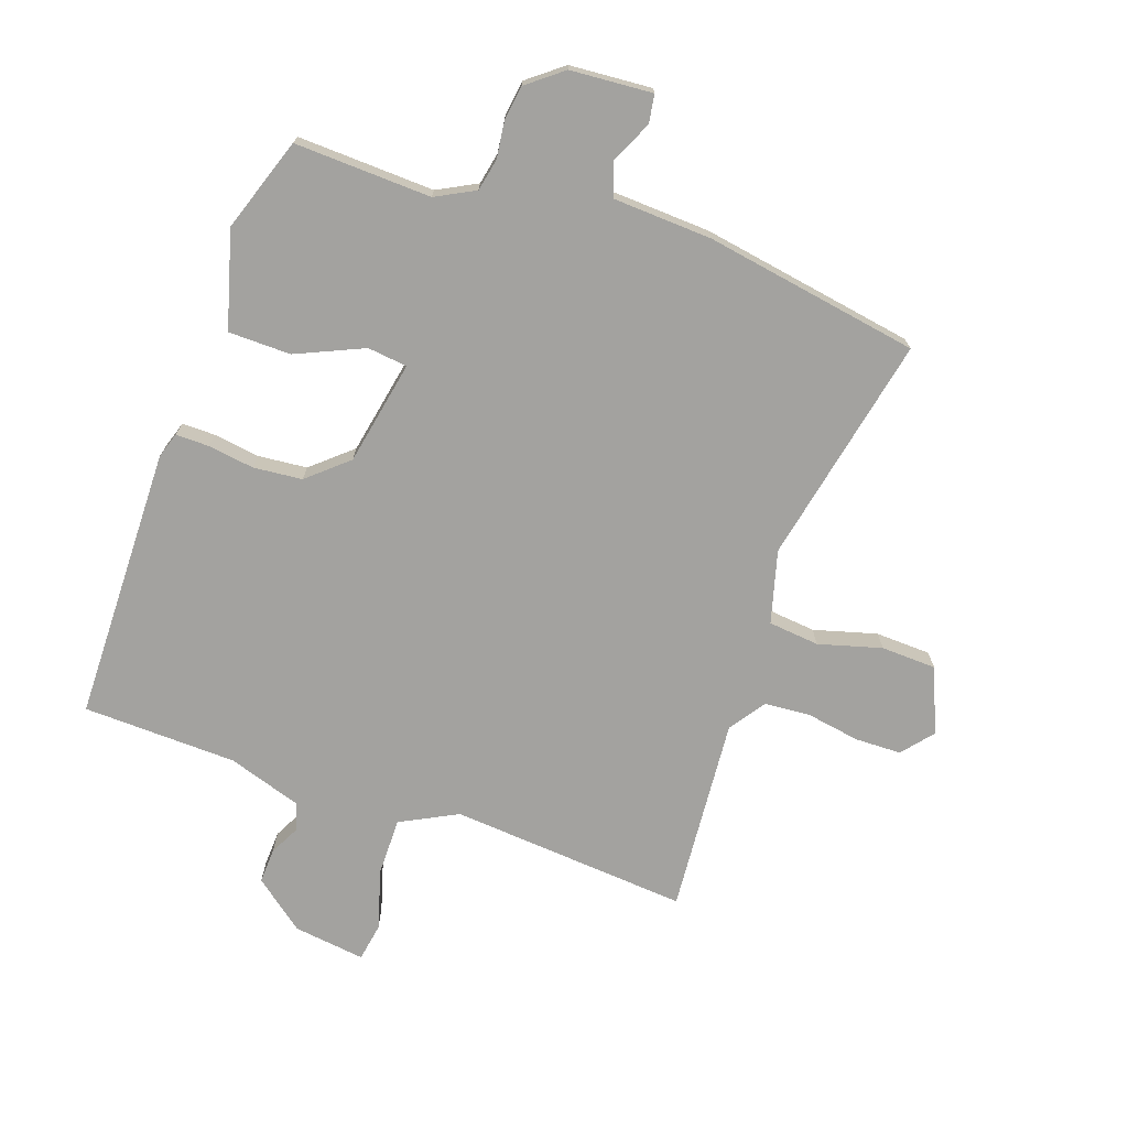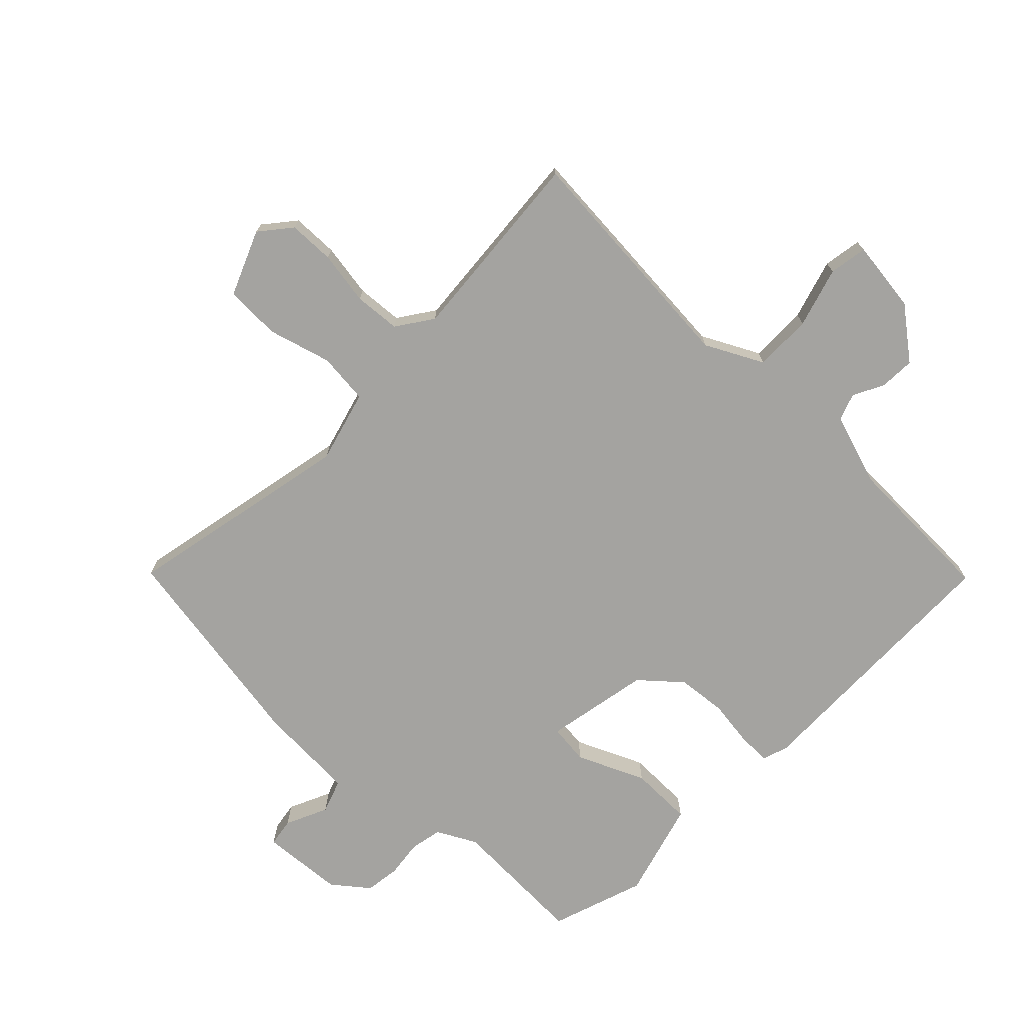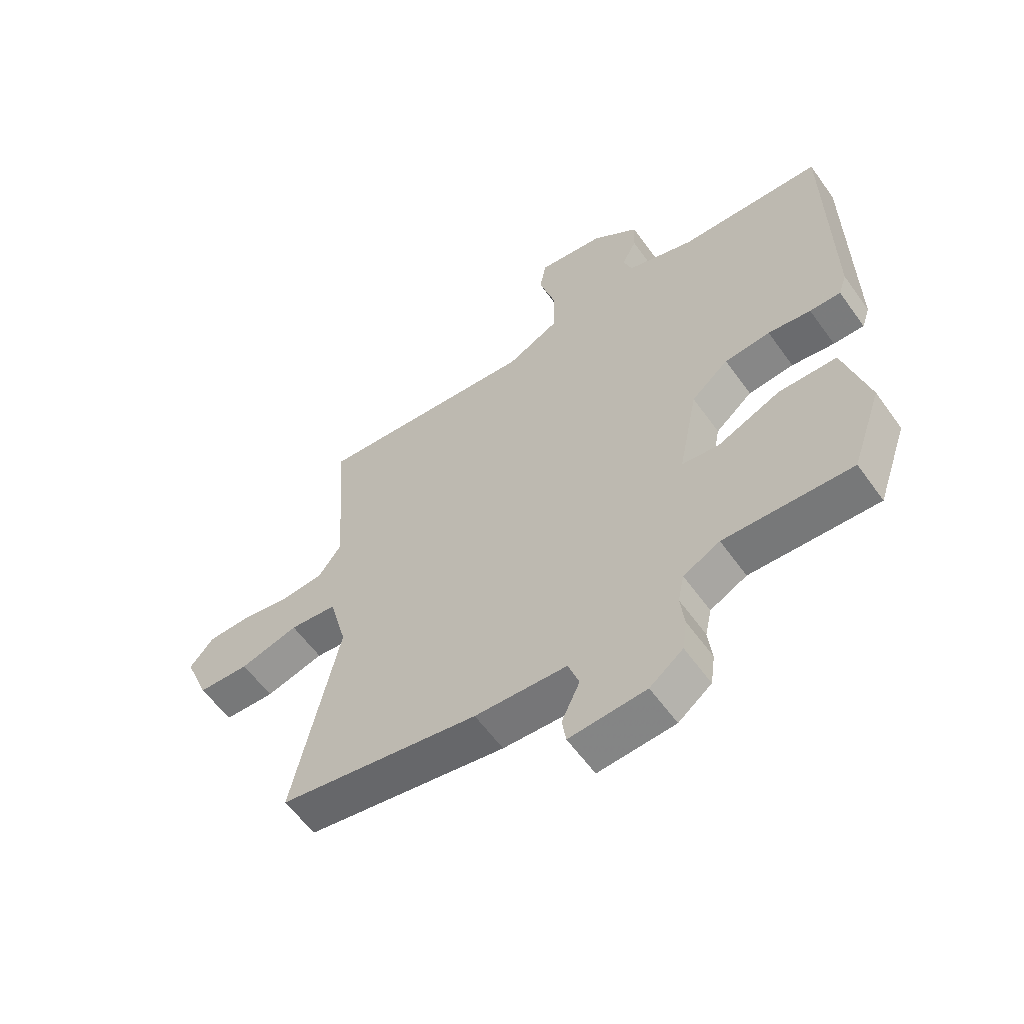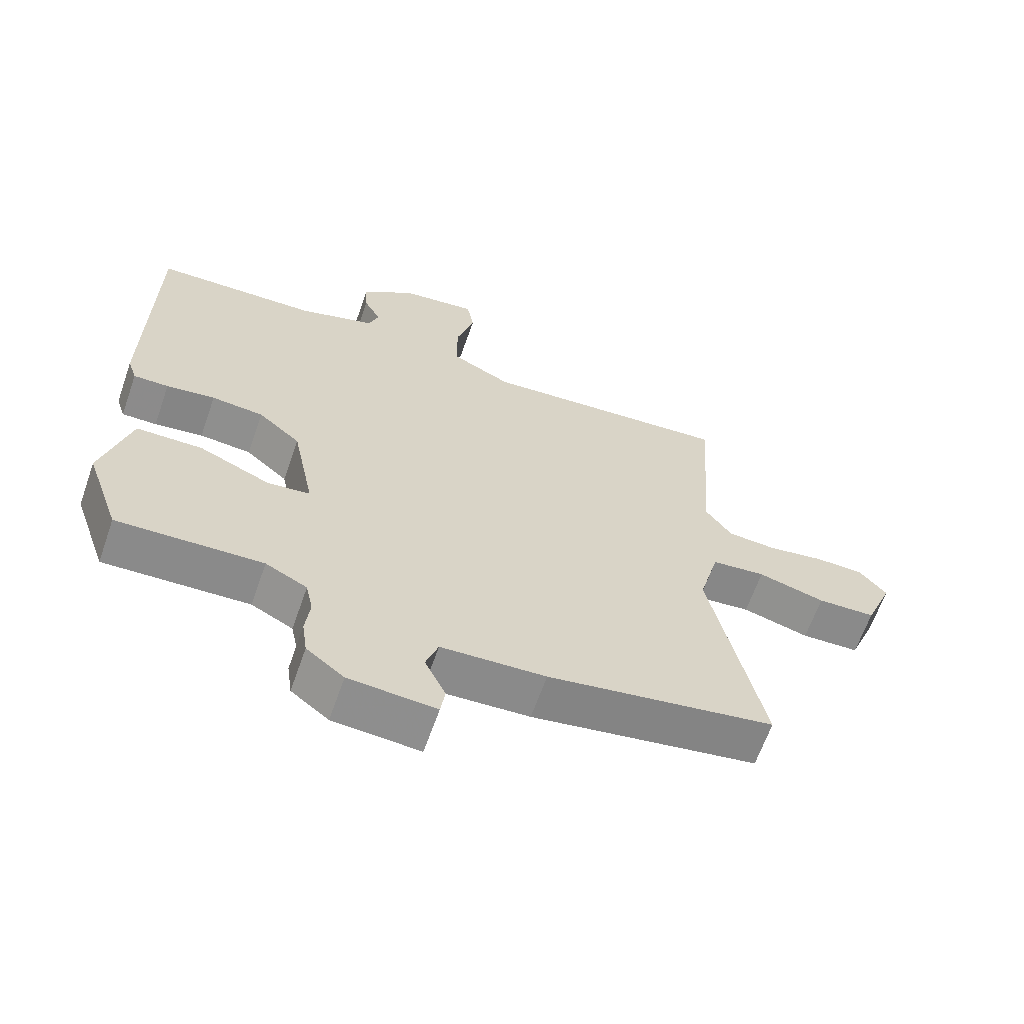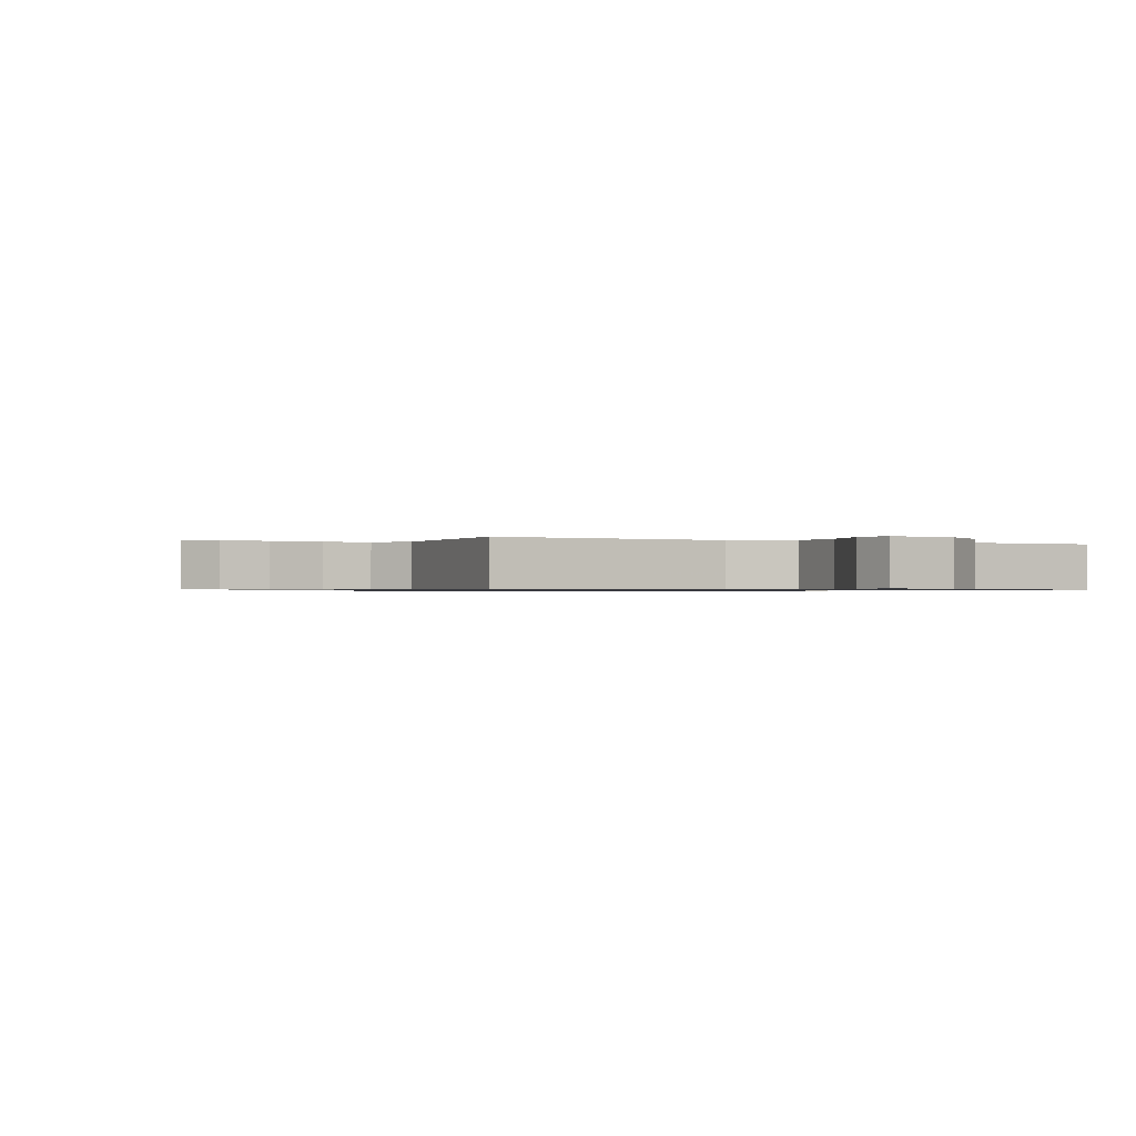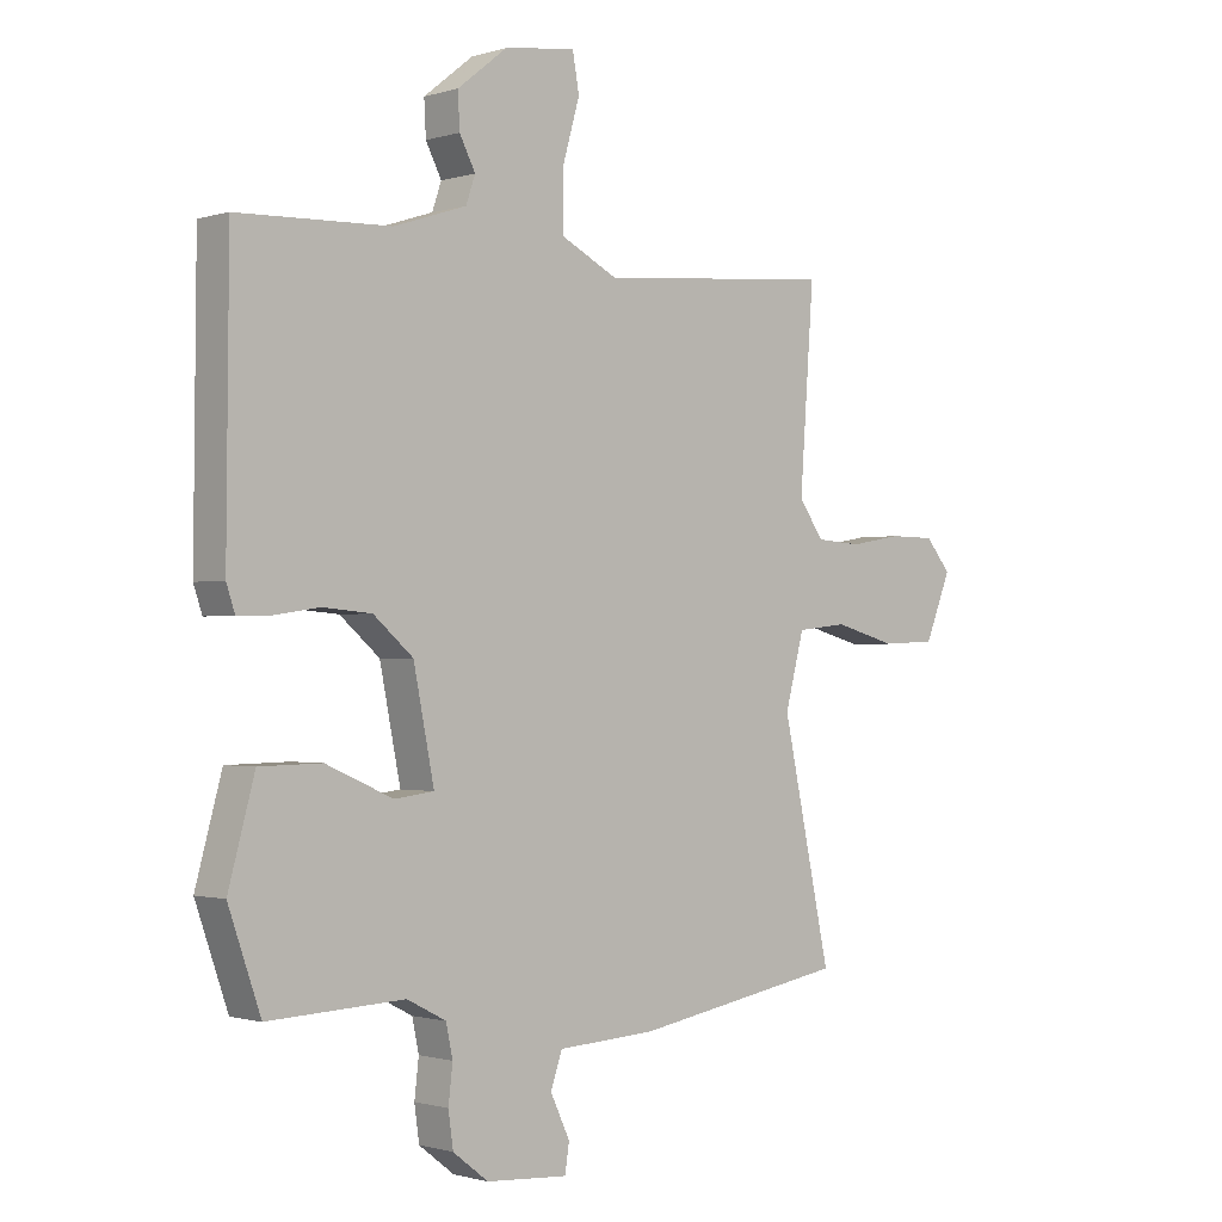
<metadata>
{"format":"obj","ext":"obj","renderer":"f3d","projection":"perspective","resolution":1024,"background":"white","views":[{"elev":-72.5,"azim":161.1,"up":"+Y"},{"elev":-72.8,"azim":-43.7,"up":"+Y"},{"elev":-59.1,"azim":35.4,"up":"+Z"},{"elev":-64.2,"azim":160.7,"up":"+Z"},{"elev":-0.7,"azim":-26.7,"up":"+Y"},{"elev":-1.1,"azim":137.6,"up":"+Z"}]}
</metadata>
<code>
v -0.563 0.07 -0.486
v -0.483 0.07 -0.113
v -0.514 0.07 0.005
v -0.597 0.07 0.014
v -0.7 0.07 -0.014
v -0.79 0.07 -0.01
v -0.833 0.07 0.096
v -0.791 0.07 0.146
v -0.716 0.07 0.147
v -0.629 0.07 0.132
v -0.554 0.07 0.137
v -0.513 0.07 0.195
v -0.536 0.07 0.514
v -0.147 0.07 0.481
v -0.054 0.07 0.528
v -0.054 0.07 0.622
v -0.082 0.07 0.72
v -0.071 0.07 0.782
v 0.046 0.07 0.766
v 0.128 0.07 0.701
v 0.125 0.07 0.644
v 0.099 0.07 0.594
v 0.114 0.07 0.55
v 0.233 0.07 0.511
v 0.484 0.07 0.502
v 0.488 0.07 0.056
v 0.474 0.07 0.014
v 0.42 0.07 0.015
v 0.345 0.07 0.026
v 0.265 0.07 0.019
v 0.2 0.07 -0.037
v 0.166 0.07 -0.207
v 0.231 0.07 -0.215
v 0.341 0.07 -0.167
v 0.443 0.07 -0.169
v 0.486 0.07 -0.327
v 0.433 0.07 -0.479
v 0.21 0.07 -0.469
v 0.146 0.07 -0.502
v 0.135 0.07 -0.554
v 0.142 0.07 -0.614
v 0.134 0.07 -0.671
v 0.076 0.07 -0.716
v -0.058 0.07 -0.725
v -0.065 0.07 -0.679
v -0.033 0.07 -0.611
v -0.052 0.07 -0.556
v -0.213 0.07 -0.547
v -0.563 0 -0.486
v -0.483 0 -0.113
v -0.514 0 0.005
v -0.597 0 0.014
v -0.7 0 -0.014
v -0.79 0 -0.01
v -0.833 0 0.096
v -0.791 0 0.146
v -0.716 0 0.147
v -0.629 0 0.132
v -0.554 0 0.137
v -0.513 0 0.195
v -0.536 0 0.514
v -0.147 0 0.481
v -0.054 0 0.528
v -0.054 0 0.622
v -0.082 0 0.72
v -0.071 0 0.782
v 0.046 0 0.766
v 0.128 0 0.701
v 0.125 0 0.644
v 0.099 0 0.594
v 0.114 0 0.55
v 0.233 0 0.511
v 0.484 0 0.502
v 0.488 0 0.056
v 0.474 0 0.014
v 0.42 0 0.015
v 0.345 0 0.026
v 0.265 0 0.019
v 0.2 0 -0.037
v 0.166 0 -0.207
v 0.231 0 -0.215
v 0.341 0 -0.167
v 0.443 0 -0.169
v 0.486 0 -0.327
v 0.433 0 -0.479
v 0.21 0 -0.469
v 0.146 0 -0.502
v 0.135 0 -0.554
v 0.142 0 -0.614
v 0.134 0 -0.671
v 0.076 0 -0.716
v -0.058 0 -0.725
v -0.065 0 -0.679
v -0.033 0 -0.611
v -0.052 0 -0.556
v -0.213 0 -0.547
f 47 48 1 2
f 44 45 46
f 43 44 46
f 42 43 46
f 41 42 46
f 40 41 46
f 39 40 46 47
f 47 2 3
f 39 47 3
f 38 39 3
f 36 37 38
f 35 36 38
f 34 35 38
f 33 34 38
f 32 33 38
f 27 28 29
f 26 27 29
f 25 26 29
f 24 25 29
f 23 24 29 30
f 22 23 30 31
f 20 21 22
f 19 20 22
f 18 19 22
f 17 18 22
f 16 17 22
f 22 31 32
f 16 22 32
f 15 16 32
f 12 13 14
f 32 38 3
f 15 32 3
f 14 15 3
f 12 14 3
f 11 12 3
f 8 9 10
f 7 8 10
f 6 7 10
f 5 6 10
f 4 5 10
f 3 4 10 11
f 50 49 96 95
f 94 93 92
f 94 92 91
f 94 91 90
f 94 90 89
f 94 89 88
f 95 94 88 87
f 51 50 95
f 51 95 87
f 51 87 86
f 86 85 84
f 86 84 83
f 86 83 82
f 86 82 81
f 86 81 80
f 77 76 75
f 77 75 74
f 77 74 73
f 77 73 72
f 78 77 72 71
f 79 78 71 70
f 70 69 68
f 70 68 67
f 70 67 66
f 70 66 65
f 70 65 64
f 80 79 70
f 80 70 64
f 80 64 63
f 62 61 60
f 51 86 80
f 51 80 63
f 51 63 62
f 51 62 60
f 51 60 59
f 58 57 56
f 58 56 55
f 58 55 54
f 58 54 53
f 58 53 52
f 59 58 52 51
f 1 49 50 2
f 2 50 51 3
f 3 51 52 4
f 4 52 53 5
f 5 53 54 6
f 6 54 55 7
f 7 55 56 8
f 8 56 57 9
f 9 57 58 10
f 10 58 59 11
f 11 59 60 12
f 12 60 61 13
f 13 61 62 14
f 14 62 63 15
f 15 63 64 16
f 16 64 65 17
f 17 65 66 18
f 18 66 67 19
f 19 67 68 20
f 20 68 69 21
f 21 69 70 22
f 22 70 71 23
f 23 71 72 24
f 24 72 73 25
f 25 73 74 26
f 26 74 75 27
f 27 75 76 28
f 28 76 77 29
f 29 77 78 30
f 30 78 79 31
f 31 79 80 32
f 32 80 81 33
f 33 81 82 34
f 34 82 83 35
f 35 83 84 36
f 36 84 85 37
f 37 85 86 38
f 38 86 87 39
f 39 87 88 40
f 40 88 89 41
f 41 89 90 42
f 42 90 91 43
f 43 91 92 44
f 44 92 93 45
f 45 93 94 46
f 46 94 95 47
f 47 95 96 48
f 48 96 49 1

</code>
